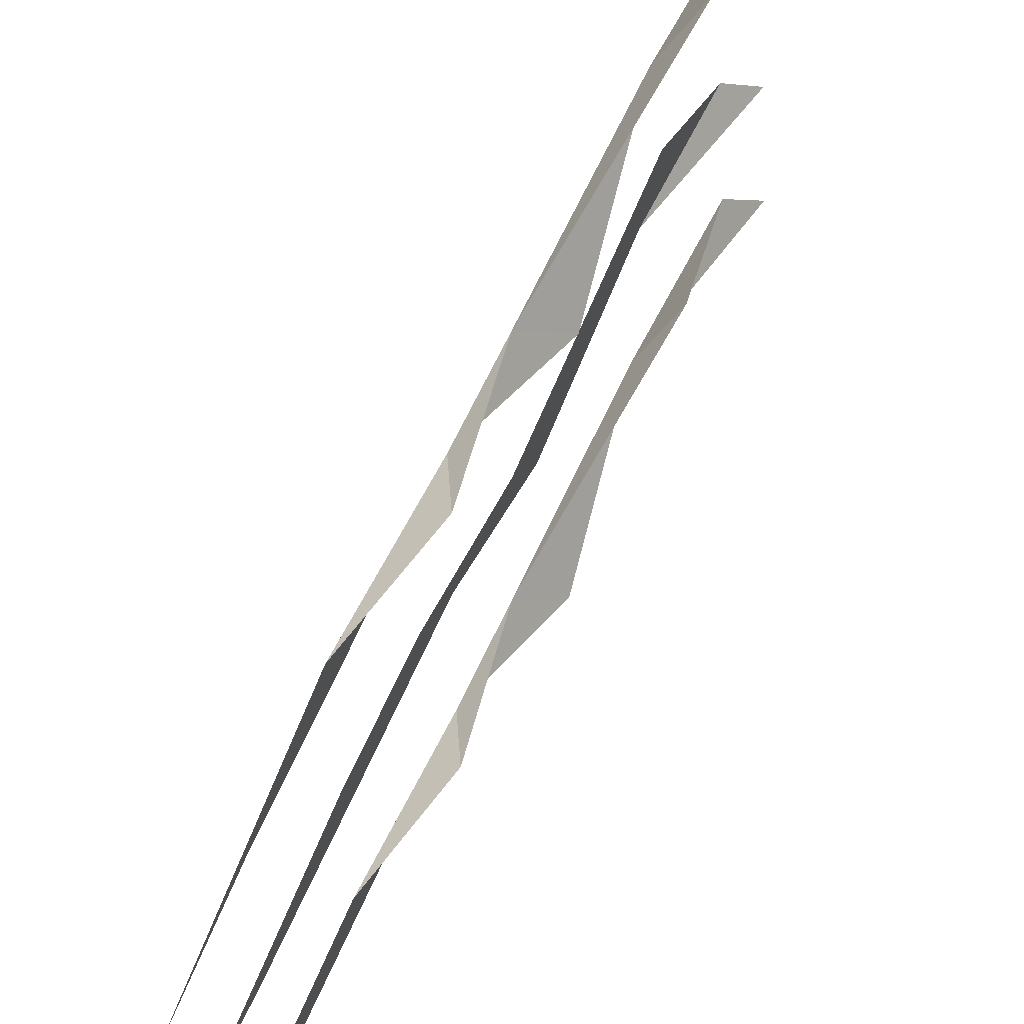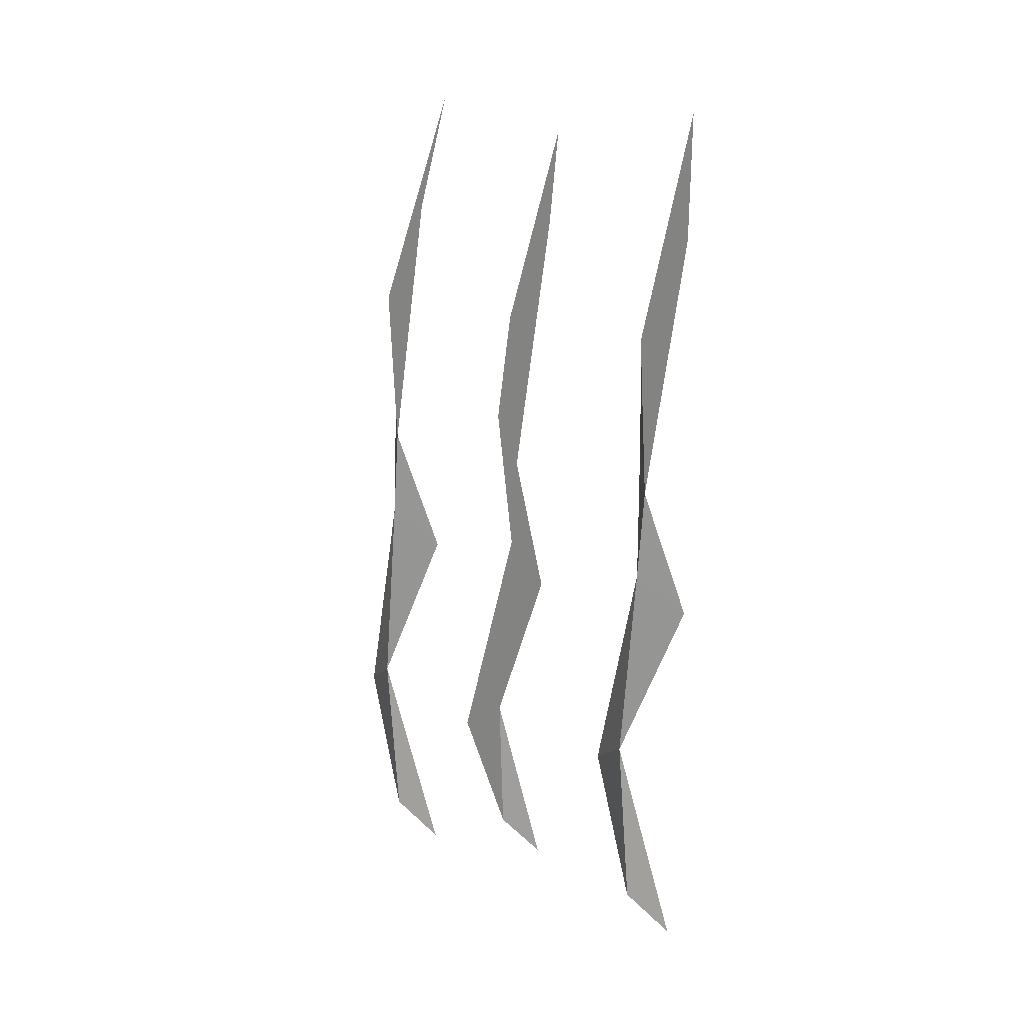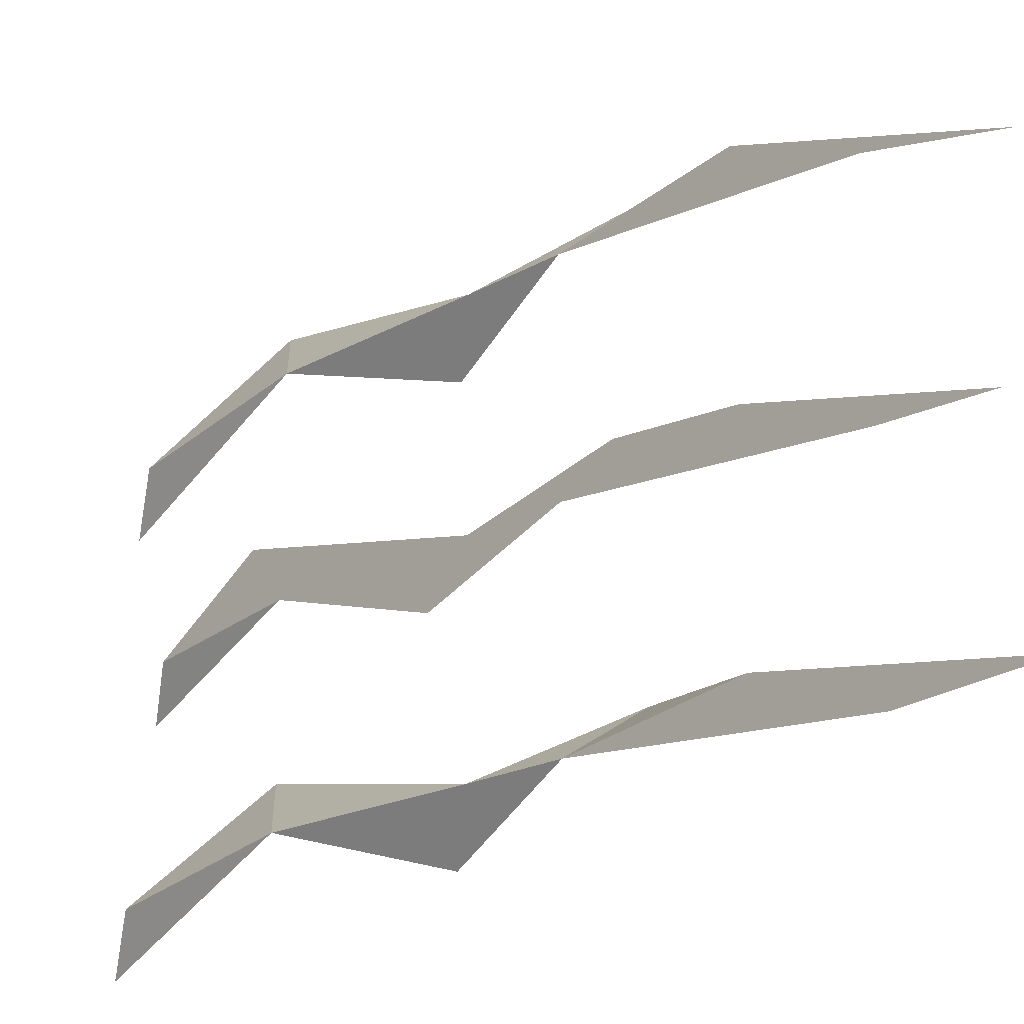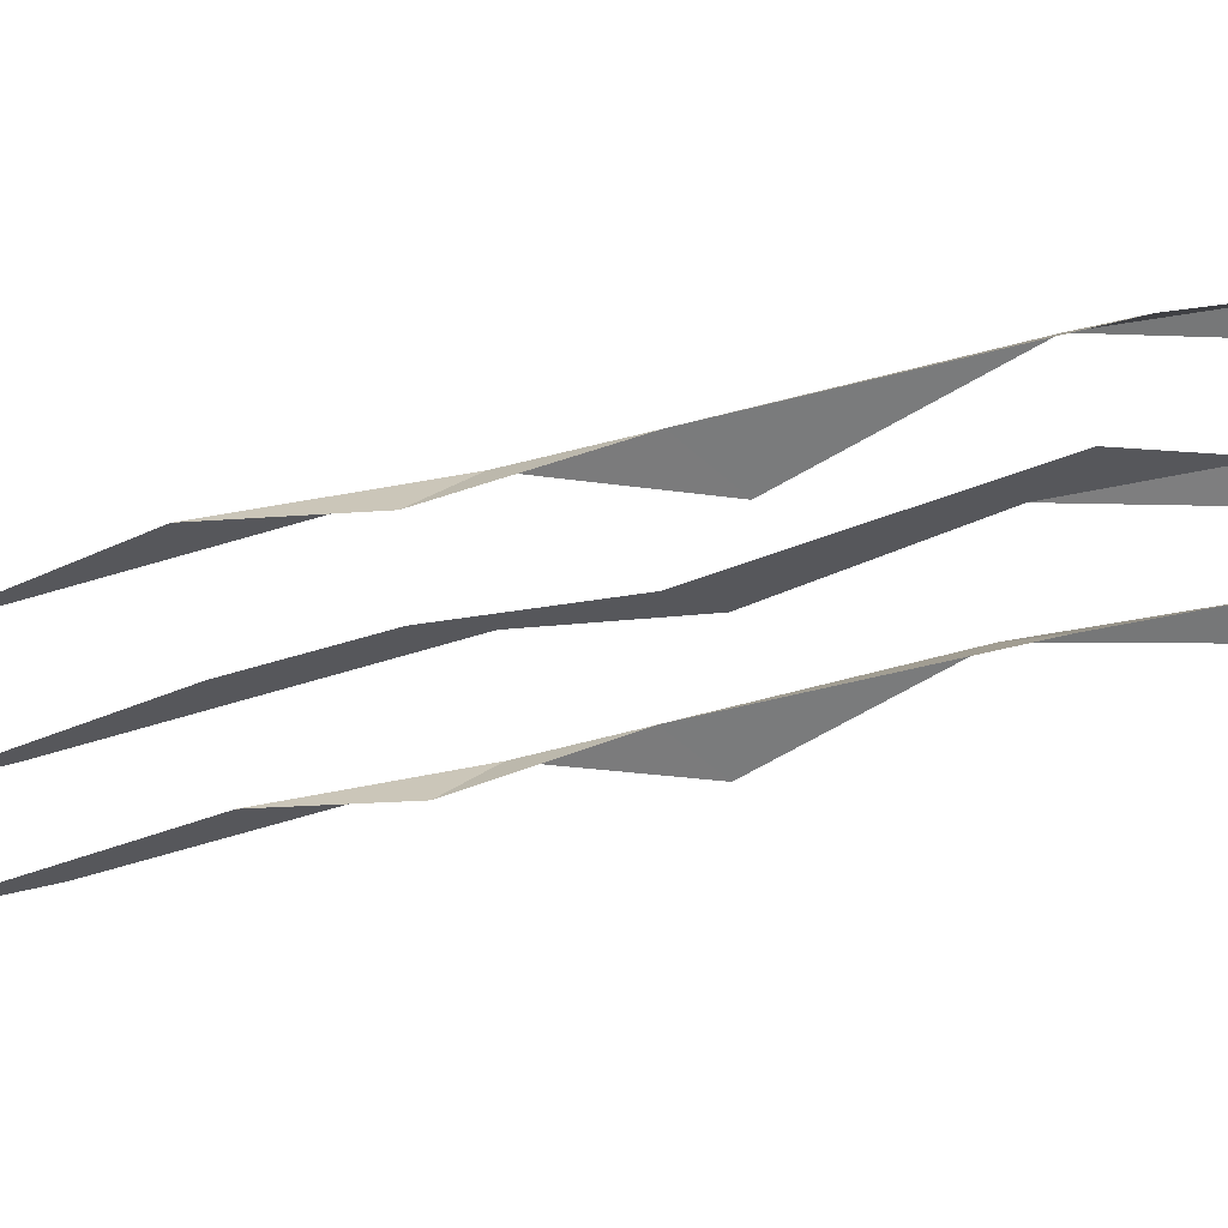
<metadata>
{"format":"obj","ext":"obj","renderer":"f3d","projection":"perspective","resolution":1024,"background":"white","views":[{"elev":60.3,"azim":-155.0,"up":"+Z"},{"elev":18.2,"azim":129.6,"up":"+Y"},{"elev":-23.9,"azim":139.3,"up":"+Z"},{"elev":62.9,"azim":-102.7,"up":"+Z"}]}
</metadata>
<code>
g drum_waves_Plane
v 46.97 54.24 10.63
v 46.97 40.74 14.74
v 46.97 28.51 20.83
v 46.97 -31.34 20.16
v 46.97 10.06 19.74
v 43.85 15.72 22.77
v 43.85 -5.107 15.67
v 46.97 -0.511 20.58
v 46.97 -24.23 22.66
v 43.85 -28.12 28.35
v 44.58 -49 16.19
v 46.97 -44.32 20.95
v 46.97 51.5 -6.943
v 46.97 40.74 -5.732
v 46.97 28.51 0.3624
v 46.97 -31.34 -0.3088
v 46.97 10.06 -0.7345
v 46.97 15.72 2.301
v 46.97 -5.107 -4.804
v 46.97 -0.511 0.1052
v 46.97 -24.23 2.193
v 46.97 -28.12 7.875
v 44.58 -44.81 -2.505
v 46.97 -40.62 1.601
v 46.97 54.73 -25.66
v 46.97 40.74 -25.42
v 46.97 28.51 -19.33
v 46.97 -31.34 -20
v 46.97 10.06 -20.42
v 43.85 15.72 -17.39
v 43.85 -5.107 -24.49
v 46.97 -0.511 -19.58
v 46.97 -24.23 -17.5
v 43.85 -28.12 -11.81
v 44.58 -49 -23.97
v 46.97 -44.32 -19.21
f 1 3 2
f 3 5 2
f 5 8 7
f 8 9 7
f 9 12 11
f 13 15 14
f 15 17 14
f 17 20 19
f 20 21 19
f 21 24 23
f 25 27 26
f 27 29 26
f 29 32 31
f 32 33 31
f 33 36 35
f 3 6 5
f 5 6 8
f 8 10 9
f 9 10 12
f 15 18 17
f 17 18 20
f 20 22 21
f 21 22 24
f 27 30 29
f 29 30 32
f 32 34 33
f 33 34 36

</code>
